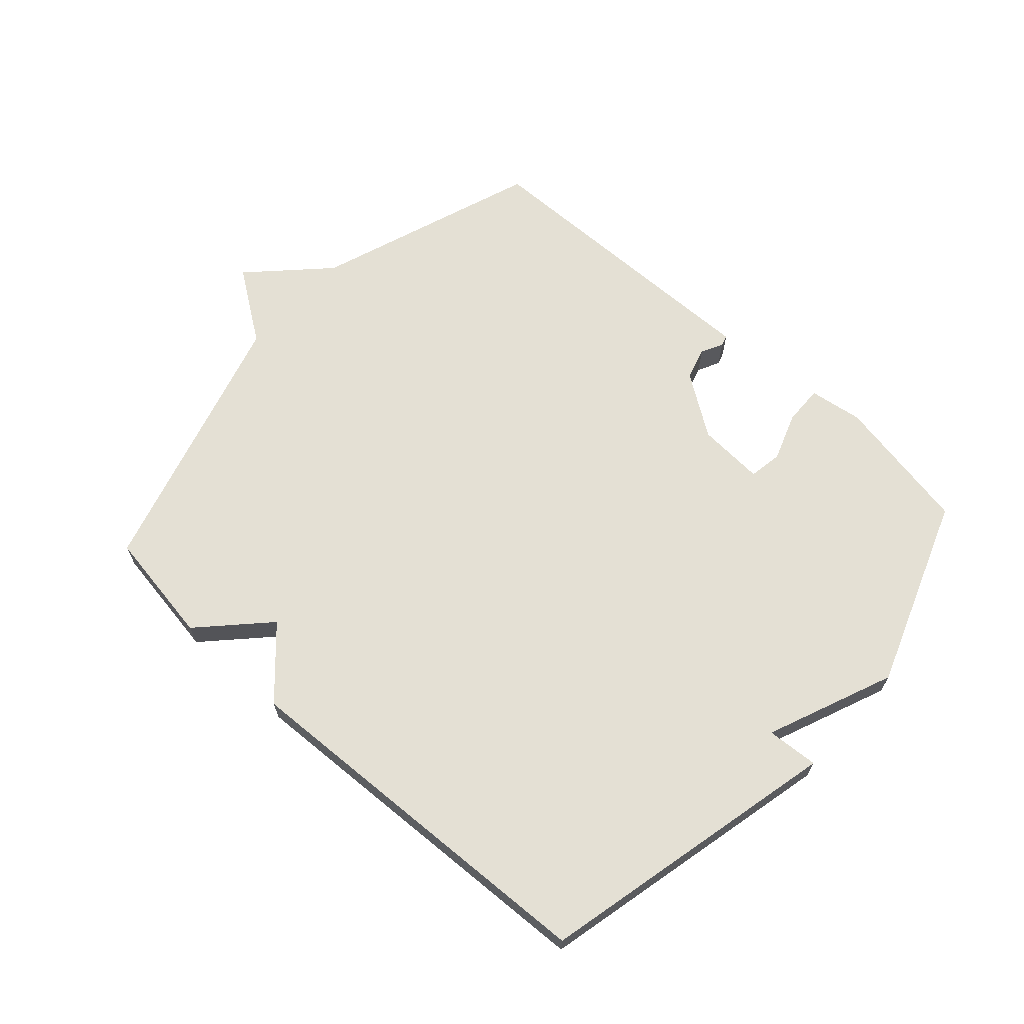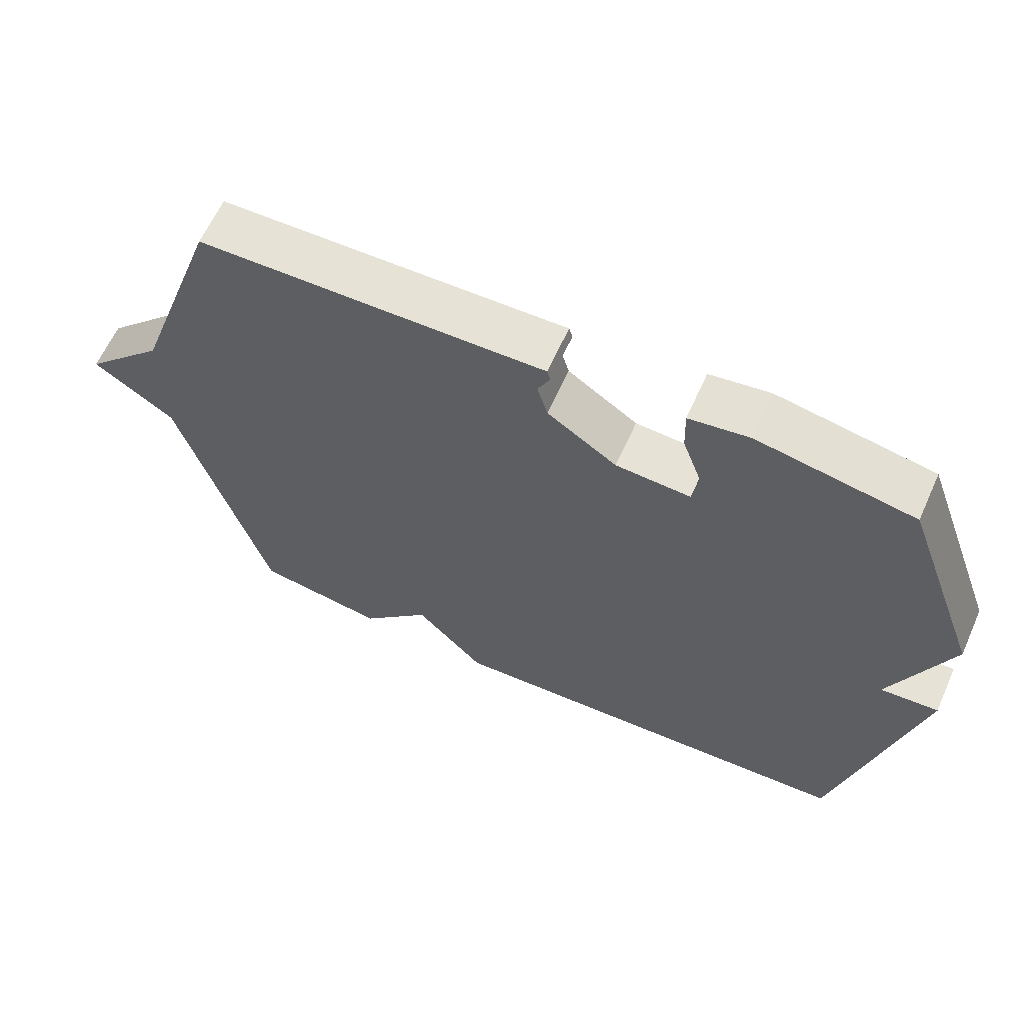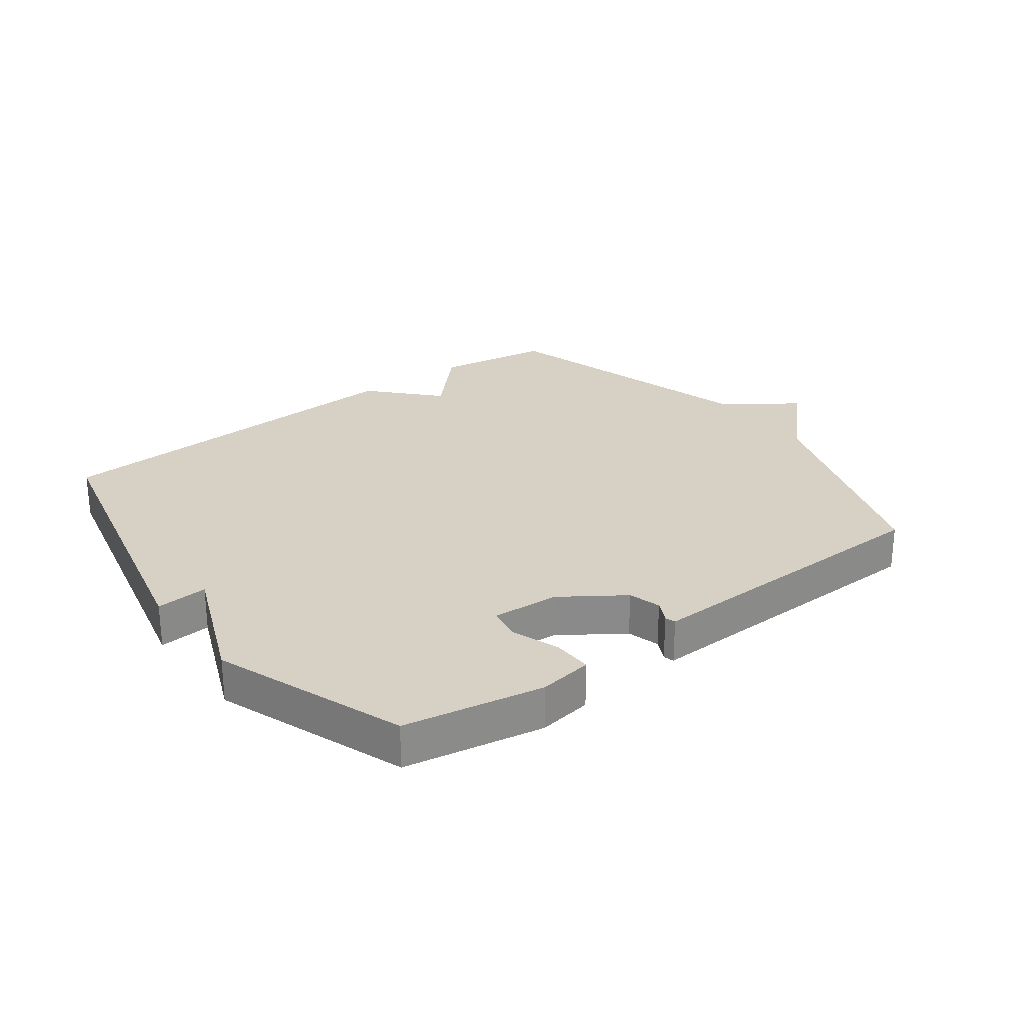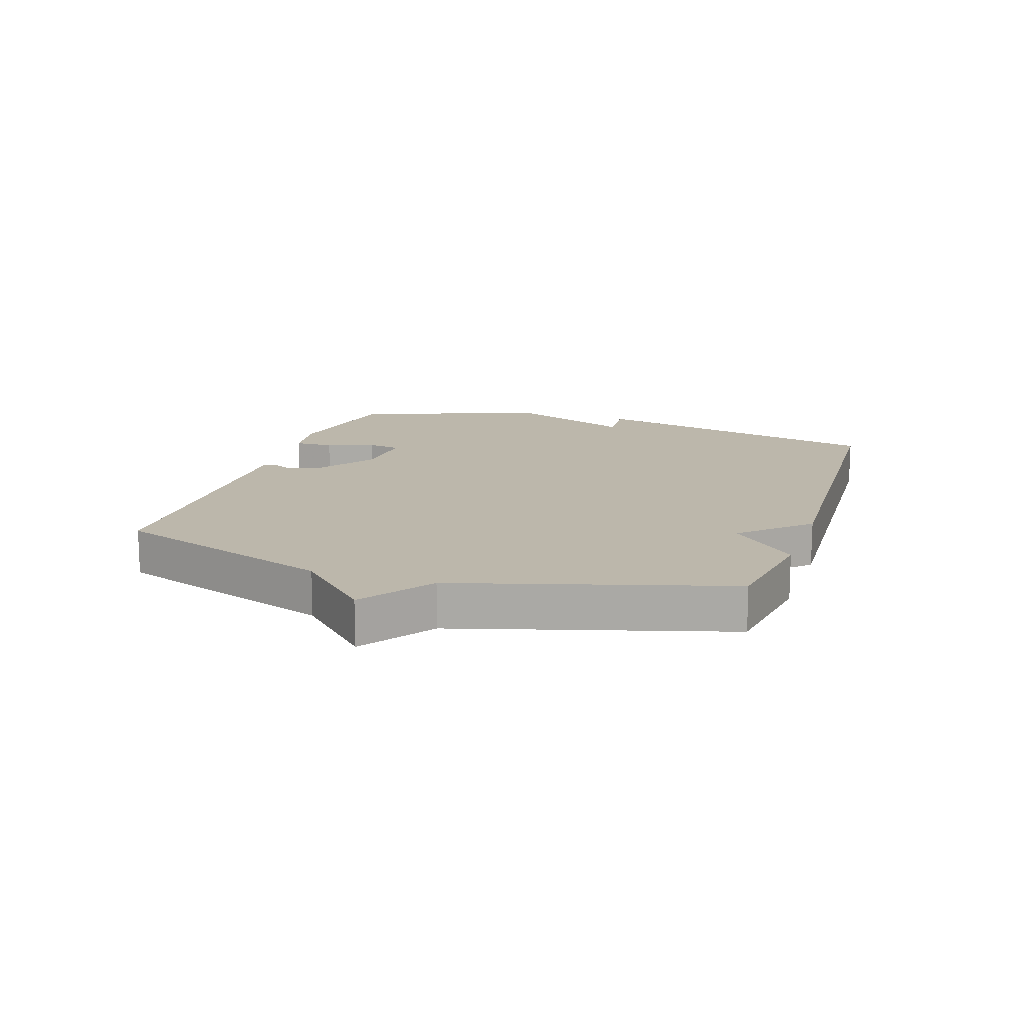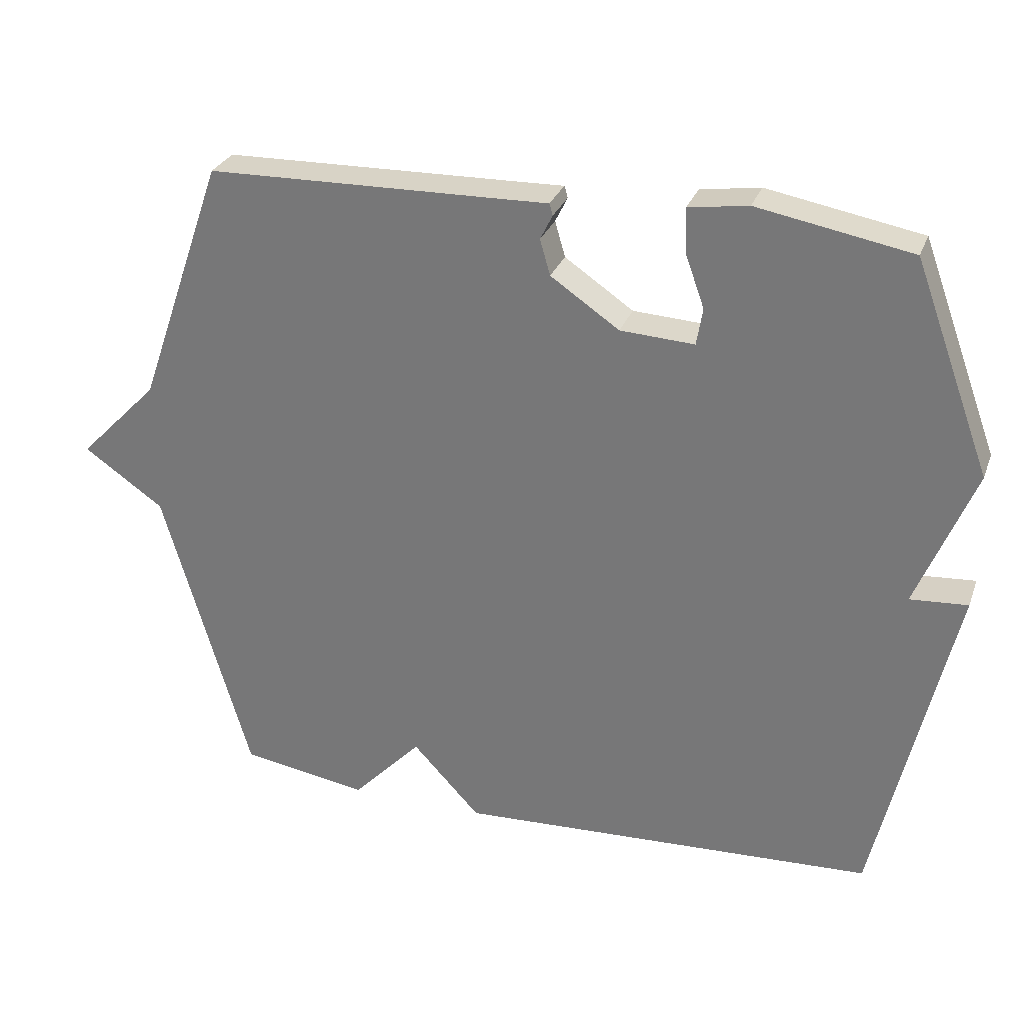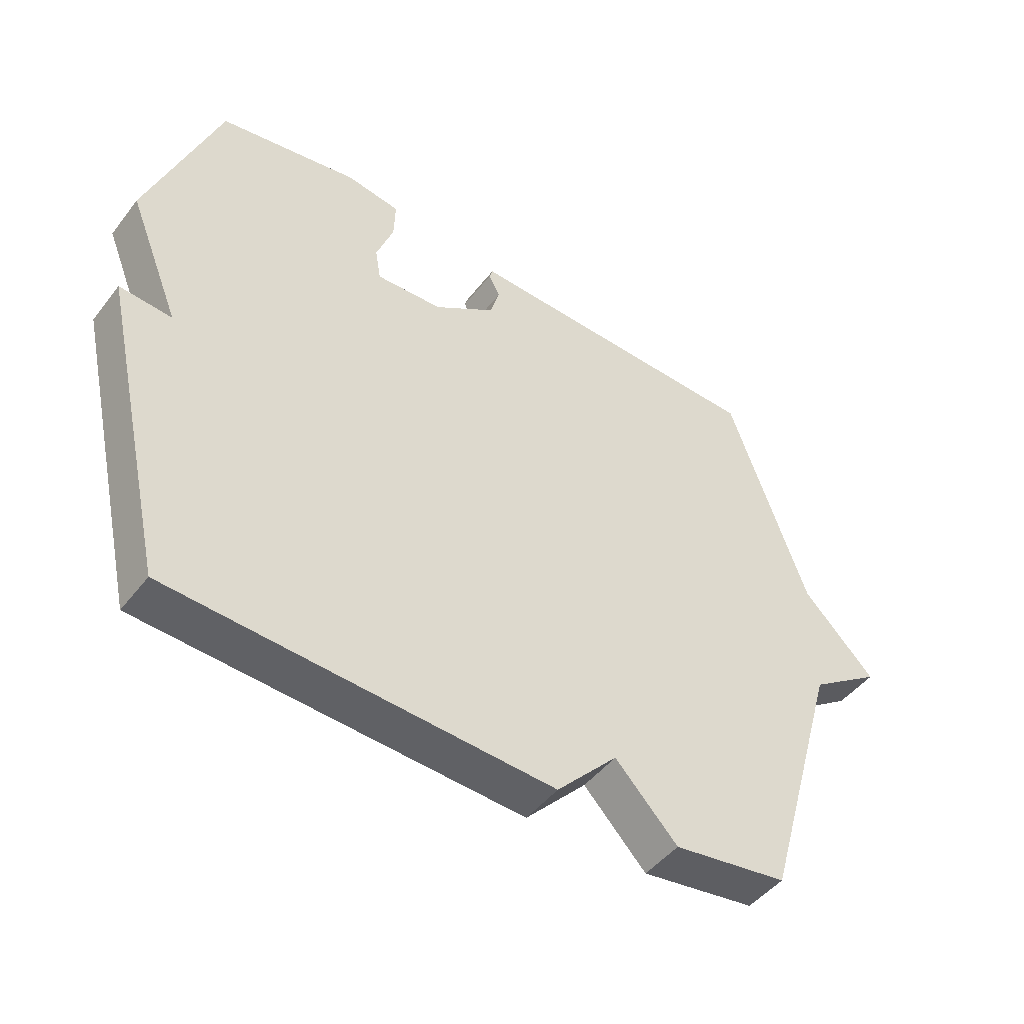
<metadata>
{"format":"obj","ext":"obj","renderer":"f3d","projection":"perspective","resolution":1024,"background":"white","views":[{"elev":66.1,"azim":-137.8,"up":"+Y"},{"elev":62.9,"azim":-155.8,"up":"+Z"},{"elev":26.8,"azim":-36.8,"up":"+Y"},{"elev":14.4,"azim":108.2,"up":"+Y"},{"elev":28.9,"azim":-161.9,"up":"+Z"},{"elev":-47.4,"azim":-35.8,"up":"+Z"}]}
</metadata>
<code>
v -0.5 0.07 0.5
v -0.275 0.07 0.541
v -0.188 0.07 0.528
v -0.19 0.07 0.464
v -0.218 0.07 0.386
v -0.209 0.07 0.332
v -0.101 0.07 0.338
v -0.001 0.07 0.406
v 0.014 0.07 0.458
v -0.004 0.07 0.494
v 0.001 0.07 0.511
v 0.081 0.07 0.509
v 0.5 0.07 0.5
v 0.627 0.07 0.138
v 0.744 0.07 0.019
v 0.627 0.07 -0.062
v 0.5 0.07 -0.5
v 0.314 0.07 -0.529
v 0.213 0.07 -0.423
v 0.114 0.07 -0.529
v -0.5 0.07 -0.5
v -0.613 0.07 -0.007
v -0.529 0.07 -0.013
v -0.613 0.07 0.193
v -0.5 0 0.5
v -0.275 0 0.541
v -0.188 0 0.528
v -0.19 0 0.464
v -0.218 0 0.386
v -0.209 0 0.332
v -0.101 0 0.338
v -0.001 0 0.406
v 0.014 0 0.458
v -0.004 0 0.494
v 0.001 0 0.511
v 0.081 0 0.509
v 0.5 0 0.5
v 0.627 0 0.138
v 0.744 0 0.019
v 0.627 0 -0.062
v 0.5 0 -0.5
v 0.314 0 -0.529
v 0.213 0 -0.423
v 0.114 0 -0.529
v -0.5 0 -0.5
v -0.613 0 -0.007
v -0.529 0 -0.013
v -0.613 0 0.193
f 3 4 5
f 2 3 5
f 1 2 5
f 24 1 5
f 23 24 5
f 21 22 23
f 20 21 23
f 19 20 23
f 16 17 18 19
f 16 19 23
f 14 15 16 23
f 12 13 14
f 11 12 14
f 10 11 14
f 9 10 14
f 8 9 14
f 7 8 14 23
f 6 7 23
f 5 6 23
f 29 28 27
f 29 27 26
f 29 26 25
f 29 25 48
f 29 48 47
f 47 46 45
f 47 45 44
f 47 44 43
f 43 42 41 40
f 47 43 40
f 47 40 39 38
f 38 37 36
f 38 36 35
f 38 35 34
f 38 34 33
f 38 33 32
f 47 38 32 31
f 47 31 30
f 47 30 29
f 1 25 26 2
f 2 26 27 3
f 3 27 28 4
f 4 28 29 5
f 5 29 30 6
f 6 30 31 7
f 7 31 32 8
f 8 32 33 9
f 9 33 34 10
f 10 34 35 11
f 11 35 36 12
f 12 36 37 13
f 13 37 38 14
f 14 38 39 15
f 15 39 40 16
f 16 40 41 17
f 17 41 42 18
f 18 42 43 19
f 19 43 44 20
f 20 44 45 21
f 21 45 46 22
f 22 46 47 23
f 23 47 48 24
f 24 48 25 1

</code>
